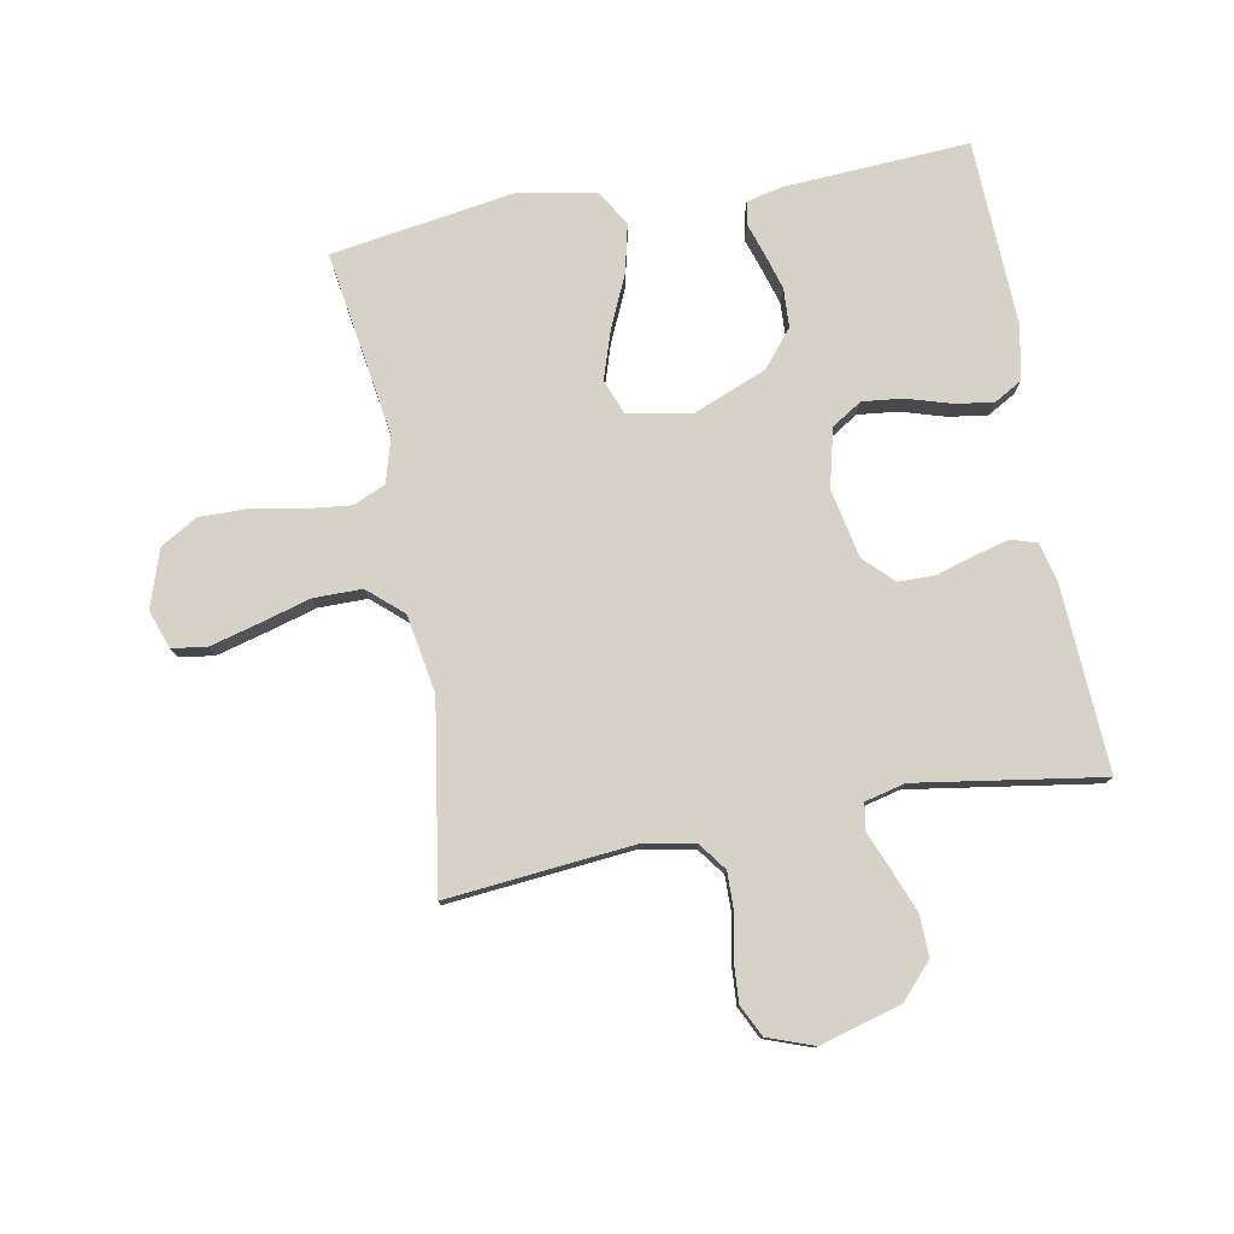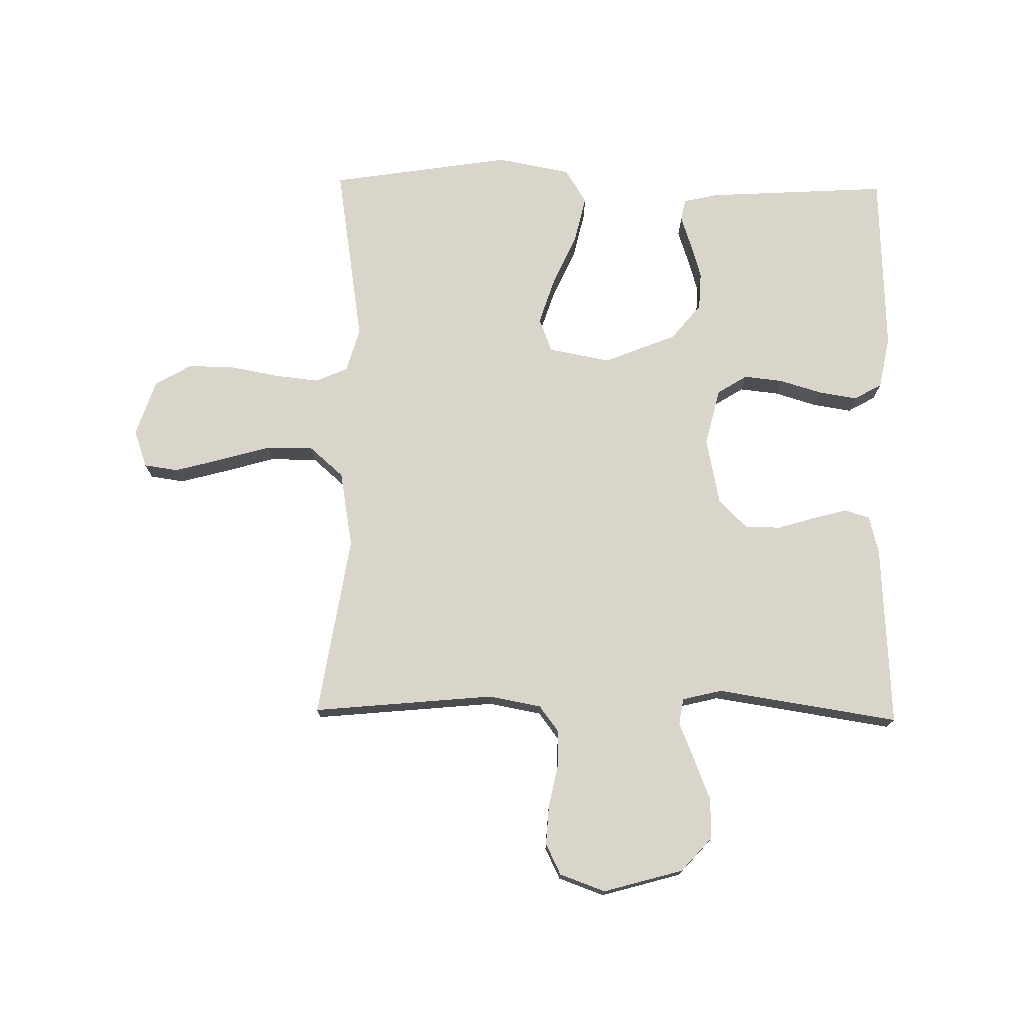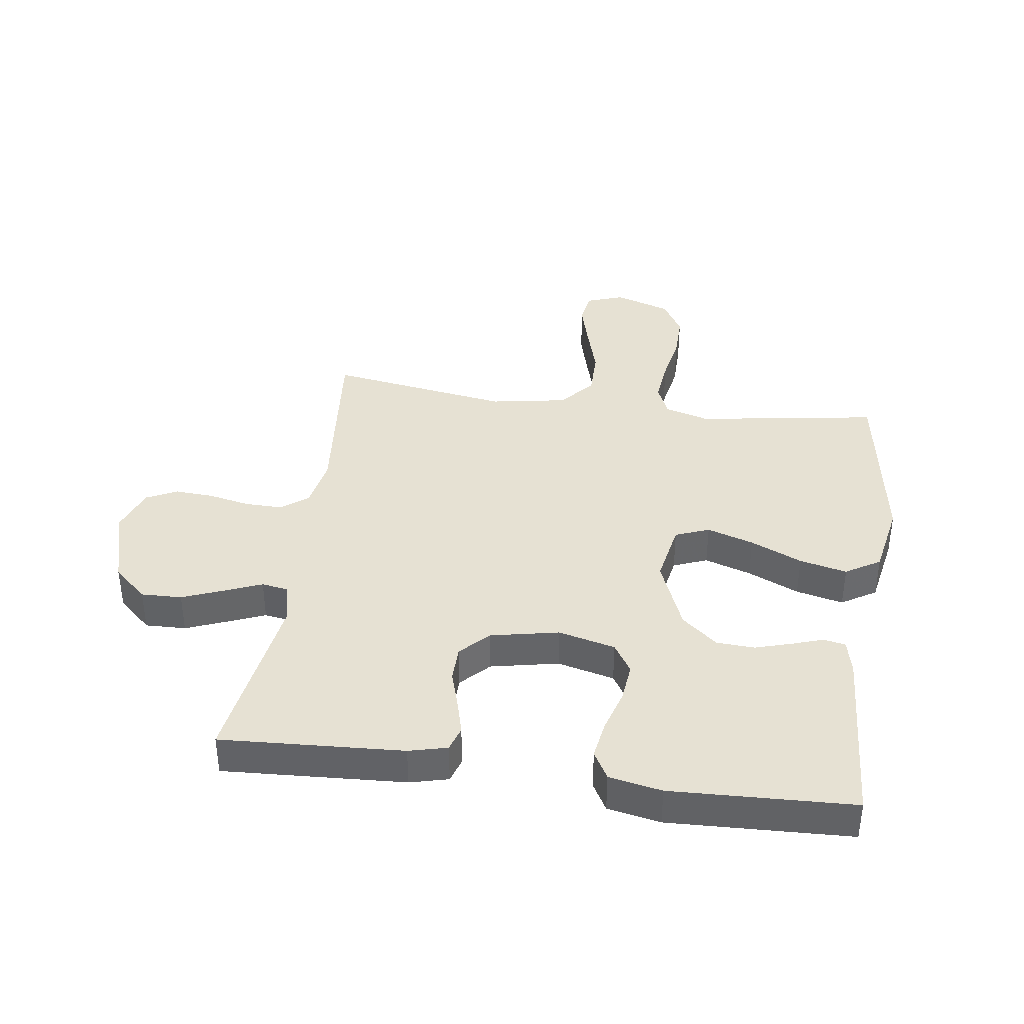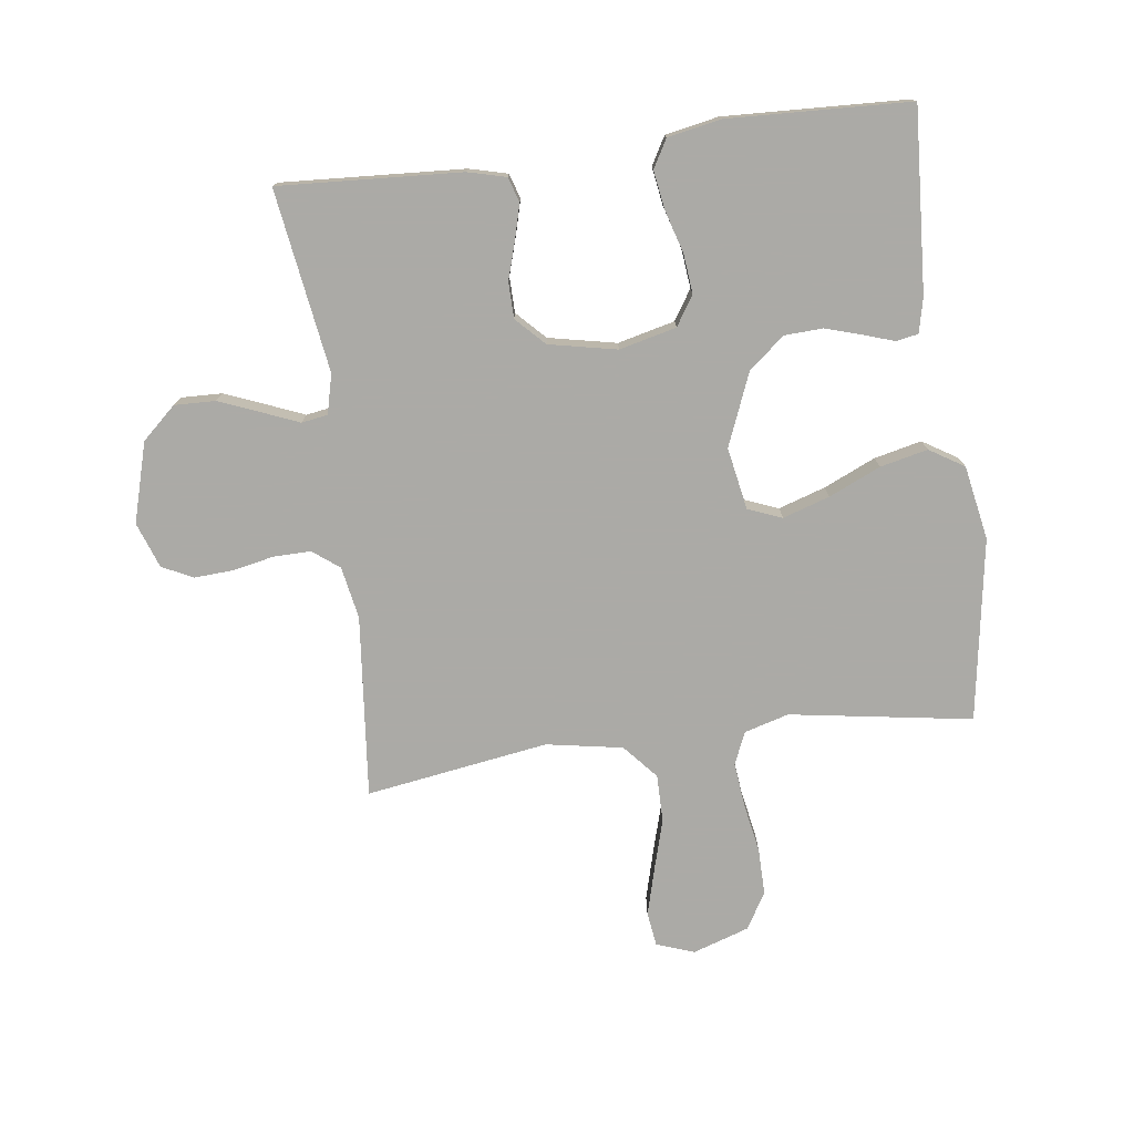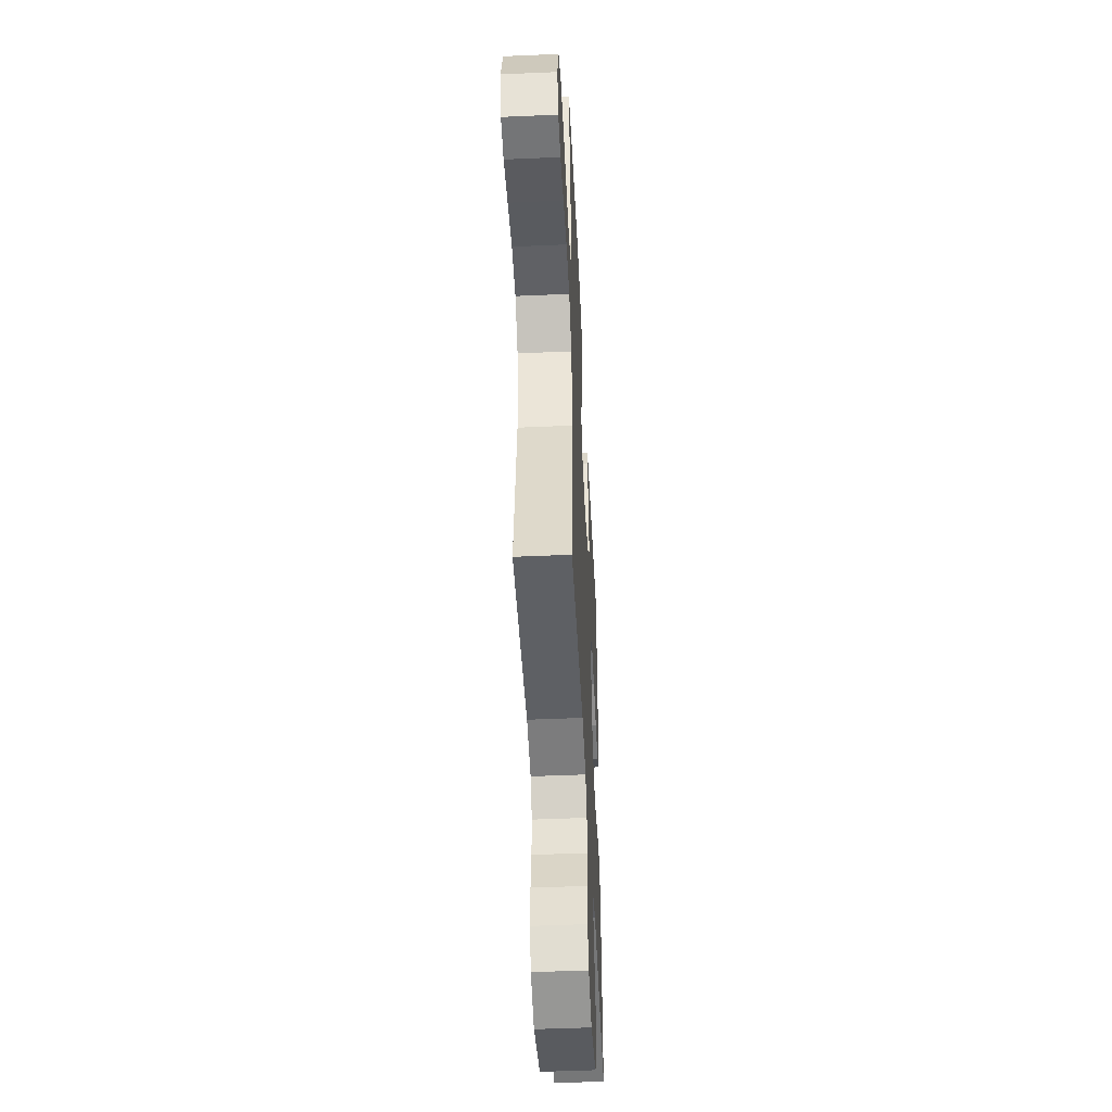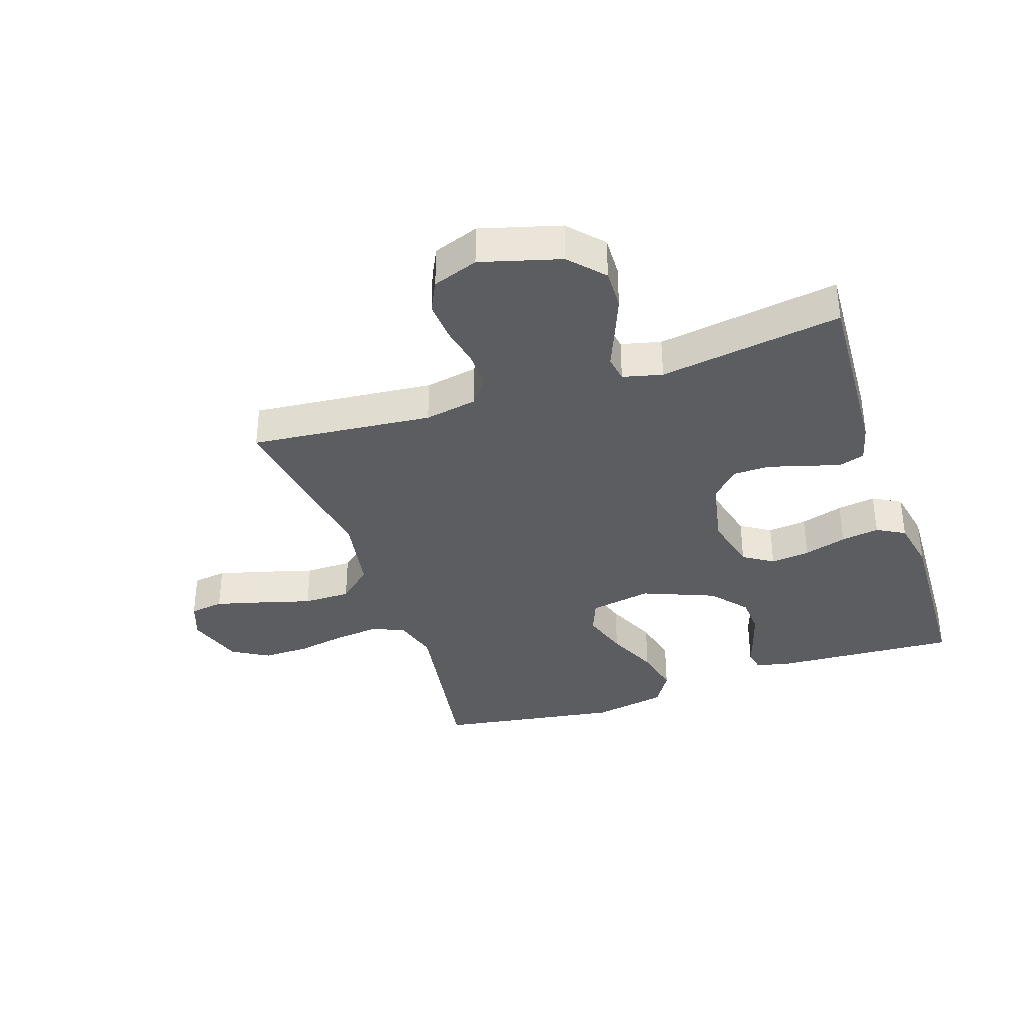
<metadata>
{"format":"obj","ext":"obj","renderer":"f3d","projection":"perspective","resolution":1024,"background":"white","views":[{"elev":78.3,"azim":169.6,"up":"+Y"},{"elev":74.3,"azim":-179.0,"up":"+Y"},{"elev":38.7,"azim":-82.0,"up":"+Y"},{"elev":-75.9,"azim":-82.6,"up":"+Y"},{"elev":-48.4,"azim":92.8,"up":"+Z"},{"elev":-36.0,"azim":-161.4,"up":"+Y"}]}
</metadata>
<code>
v 0.5 0.07 0.5
v 0.453 0.07 0.2
v 0.474 0.07 0.127
v 0.527 0.07 0.104
v 0.6 0.07 0.112
v 0.682 0.07 0.127
v 0.758 0.07 0.128
v 0.818 0.07 0.093
v 0.849 0.07 0
v 0.827 0.07 -0.062
v 0.771 0.07 -0.07
v 0.693 0.07 -0.049
v 0.609 0.07 -0.025
v 0.531 0.07 -0.025
v 0.475 0.07 -0.074
v 0.453 0.07 -0.2
v 0.5 0.07 -0.5
v 0.2 0.07 -0.471
v 0.114 0.07 -0.487
v 0.081 0.07 -0.531
v 0.082 0.07 -0.592
v 0.096 0.07 -0.659
v 0.1 0.07 -0.724
v 0.075 0.07 -0.775
v 0 0.07 -0.802
v -0.131 0.07 -0.765
v -0.182 0.07 -0.709
v -0.18 0.07 -0.642
v -0.153 0.07 -0.574
v -0.128 0.07 -0.513
v -0.135 0.07 -0.47
v -0.2 0.07 -0.454
v -0.5 0.07 -0.5
v -0.483 0.07 -0.2
v -0.467 0.07 -0.137
v -0.426 0.07 -0.124
v -0.37 0.07 -0.139
v -0.307 0.07 -0.158
v -0.248 0.07 -0.157
v -0.202 0.07 -0.112
v -0.179 0.07 0
v -0.202 0.07 0.094
v -0.251 0.07 0.125
v -0.316 0.07 0.118
v -0.386 0.07 0.097
v -0.449 0.07 0.087
v -0.495 0.07 0.113
v -0.512 0.07 0.2
v -0.5 0.07 0.5
v -0.2 0.07 0.482
v -0.143 0.07 0.469
v -0.136 0.07 0.433
v -0.153 0.07 0.382
v -0.171 0.07 0.322
v -0.168 0.07 0.259
v -0.119 0.07 0.2
v 0 0.07 0.152
v 0.102 0.07 0.171
v 0.124 0.07 0.227
v 0.099 0.07 0.304
v 0.061 0.07 0.389
v 0.043 0.07 0.467
v 0.078 0.07 0.524
v 0.2 0.07 0.547
v 0.5 0 0.5
v 0.453 0 0.2
v 0.474 0 0.127
v 0.527 0 0.104
v 0.6 0 0.112
v 0.682 0 0.127
v 0.758 0 0.128
v 0.818 0 0.093
v 0.849 0 0
v 0.827 0 -0.062
v 0.771 0 -0.07
v 0.693 0 -0.049
v 0.609 0 -0.025
v 0.531 0 -0.025
v 0.475 0 -0.074
v 0.453 0 -0.2
v 0.5 0 -0.5
v 0.2 0 -0.471
v 0.114 0 -0.487
v 0.081 0 -0.531
v 0.082 0 -0.592
v 0.096 0 -0.659
v 0.1 0 -0.724
v 0.075 0 -0.775
v 0 0 -0.802
v -0.131 0 -0.765
v -0.182 0 -0.709
v -0.18 0 -0.642
v -0.153 0 -0.574
v -0.128 0 -0.513
v -0.135 0 -0.47
v -0.2 0 -0.454
v -0.5 0 -0.5
v -0.483 0 -0.2
v -0.467 0 -0.137
v -0.426 0 -0.124
v -0.37 0 -0.139
v -0.307 0 -0.158
v -0.248 0 -0.157
v -0.202 0 -0.112
v -0.179 0 0
v -0.202 0 0.094
v -0.251 0 0.125
v -0.316 0 0.118
v -0.386 0 0.097
v -0.449 0 0.087
v -0.495 0 0.113
v -0.512 0 0.2
v -0.5 0 0.5
v -0.2 0 0.482
v -0.143 0 0.469
v -0.136 0 0.433
v -0.153 0 0.382
v -0.171 0 0.322
v -0.168 0 0.259
v -0.119 0 0.2
v 0 0 0.152
v 0.102 0 0.171
v 0.124 0 0.227
v 0.099 0 0.304
v 0.061 0 0.389
v 0.043 0 0.467
v 0.078 0 0.524
v 0.2 0 0.547
f 64 1 2
f 63 64 2
f 62 63 2
f 61 62 2
f 60 61 2
f 59 60 2 3
f 58 59 3 4
f 57 58 4
f 51 52 53
f 50 51 53
f 49 50 53
f 48 49 53
f 47 48 53
f 46 47 53
f 45 46 53
f 44 45 53
f 43 44 53 54
f 42 43 54 55
f 36 37 38
f 35 36 38
f 34 35 38
f 33 34 38
f 32 33 38
f 31 32 38 39
f 28 29 30
f 27 28 30
f 26 27 30
f 25 26 30
f 24 25 30
f 23 24 30
f 22 23 30
f 21 22 30
f 20 21 30 31
f 31 39 40
f 20 31 40
f 19 20 40
f 16 17 18
f 19 40 41
f 18 19 41
f 16 18 41
f 15 16 41
f 11 12 13
f 10 11 13
f 9 10 13
f 8 9 13
f 7 8 13
f 6 7 13
f 5 6 13
f 4 5 13 14
f 41 42 55 56
f 41 56 57
f 15 41 57
f 14 15 57
f 4 14 57
f 66 65 128
f 66 128 127
f 66 127 126
f 66 126 125
f 66 125 124
f 67 66 124 123
f 68 67 123 122
f 68 122 121
f 117 116 115
f 117 115 114
f 117 114 113
f 117 113 112
f 117 112 111
f 117 111 110
f 117 110 109
f 117 109 108
f 118 117 108 107
f 119 118 107 106
f 102 101 100
f 102 100 99
f 102 99 98
f 102 98 97
f 102 97 96
f 103 102 96 95
f 94 93 92
f 94 92 91
f 94 91 90
f 94 90 89
f 94 89 88
f 94 88 87
f 94 87 86
f 94 86 85
f 95 94 85 84
f 104 103 95
f 104 95 84
f 104 84 83
f 82 81 80
f 105 104 83
f 105 83 82
f 105 82 80
f 105 80 79
f 77 76 75
f 77 75 74
f 77 74 73
f 77 73 72
f 77 72 71
f 77 71 70
f 77 70 69
f 78 77 69 68
f 120 119 106 105
f 121 120 105
f 121 105 79
f 121 79 78
f 121 78 68
f 1 65 66 2
f 2 66 67 3
f 3 67 68 4
f 4 68 69 5
f 5 69 70 6
f 6 70 71 7
f 7 71 72 8
f 8 72 73 9
f 9 73 74 10
f 10 74 75 11
f 11 75 76 12
f 12 76 77 13
f 13 77 78 14
f 14 78 79 15
f 15 79 80 16
f 16 80 81 17
f 17 81 82 18
f 18 82 83 19
f 19 83 84 20
f 20 84 85 21
f 21 85 86 22
f 22 86 87 23
f 23 87 88 24
f 24 88 89 25
f 25 89 90 26
f 26 90 91 27
f 27 91 92 28
f 28 92 93 29
f 29 93 94 30
f 30 94 95 31
f 31 95 96 32
f 32 96 97 33
f 33 97 98 34
f 34 98 99 35
f 35 99 100 36
f 36 100 101 37
f 37 101 102 38
f 38 102 103 39
f 39 103 104 40
f 40 104 105 41
f 41 105 106 42
f 42 106 107 43
f 43 107 108 44
f 44 108 109 45
f 45 109 110 46
f 46 110 111 47
f 47 111 112 48
f 48 112 113 49
f 49 113 114 50
f 50 114 115 51
f 51 115 116 52
f 52 116 117 53
f 53 117 118 54
f 54 118 119 55
f 55 119 120 56
f 56 120 121 57
f 57 121 122 58
f 58 122 123 59
f 59 123 124 60
f 60 124 125 61
f 61 125 126 62
f 62 126 127 63
f 63 127 128 64
f 64 128 65 1

</code>
